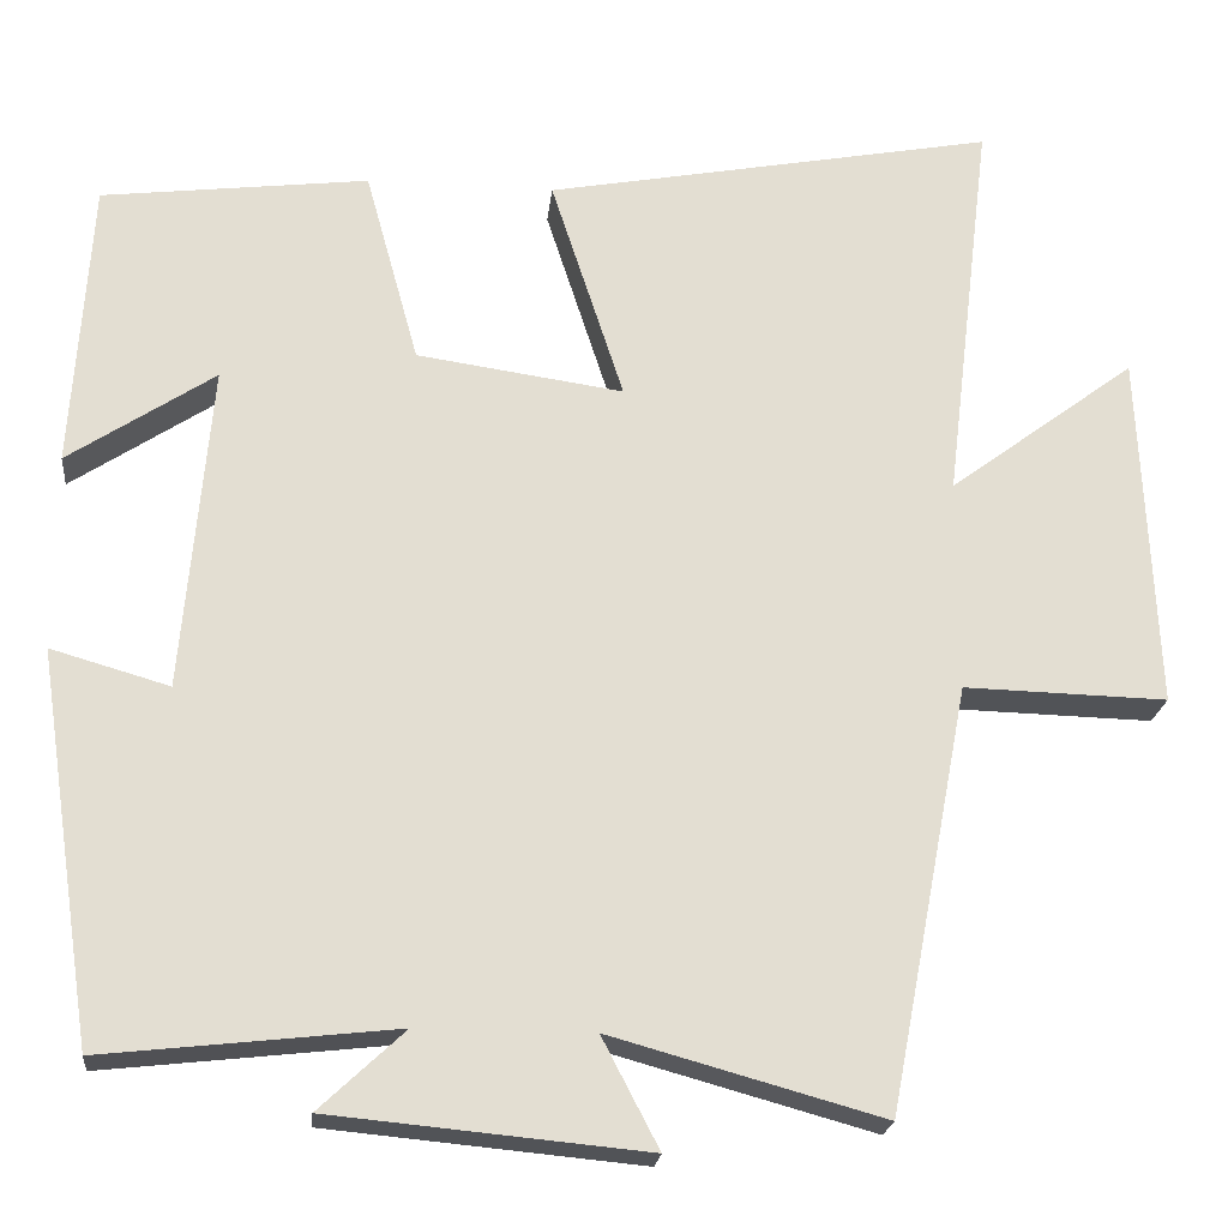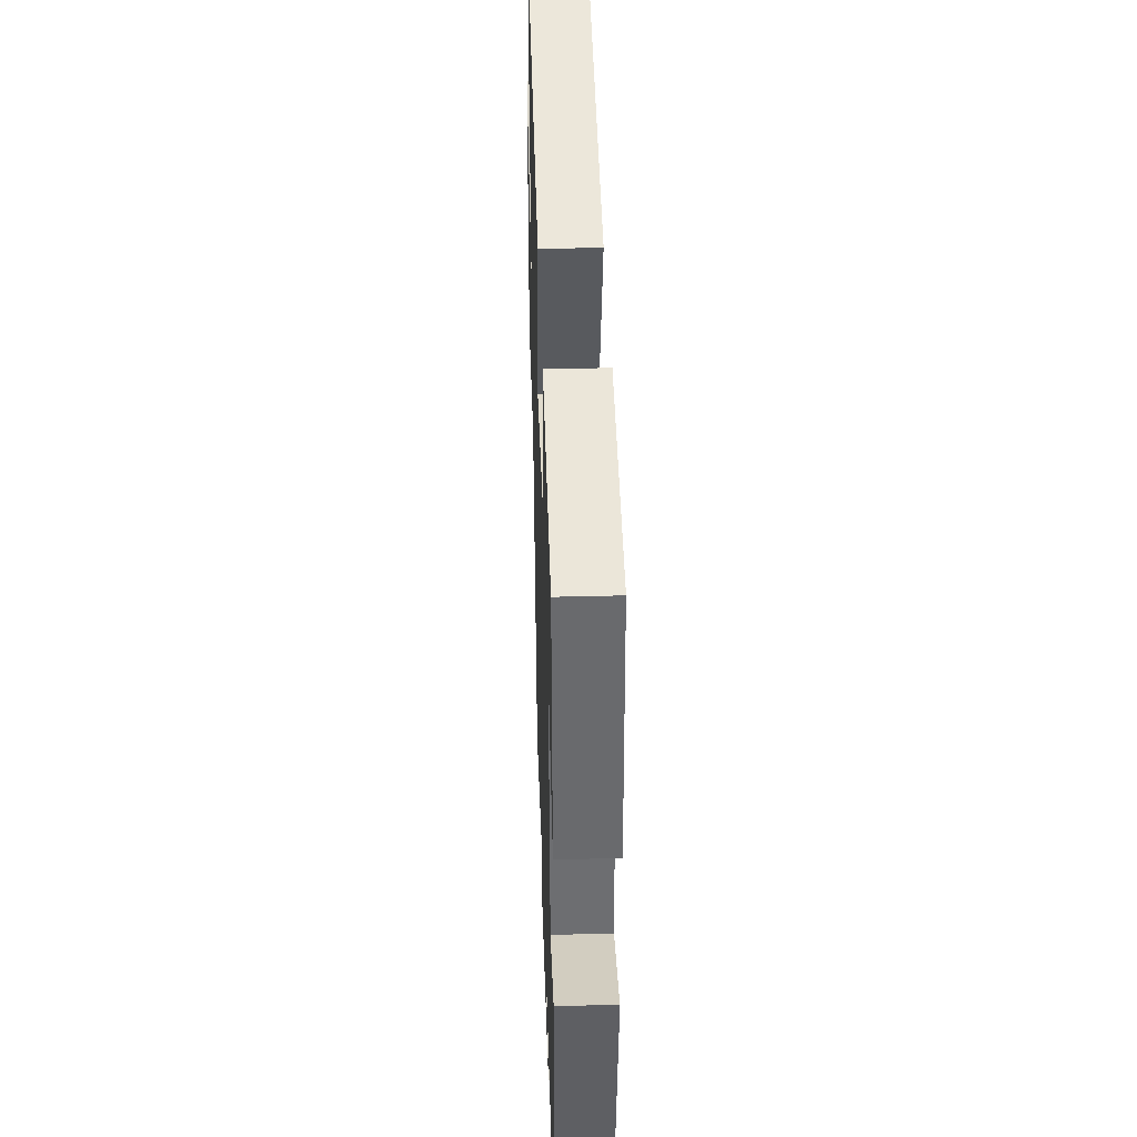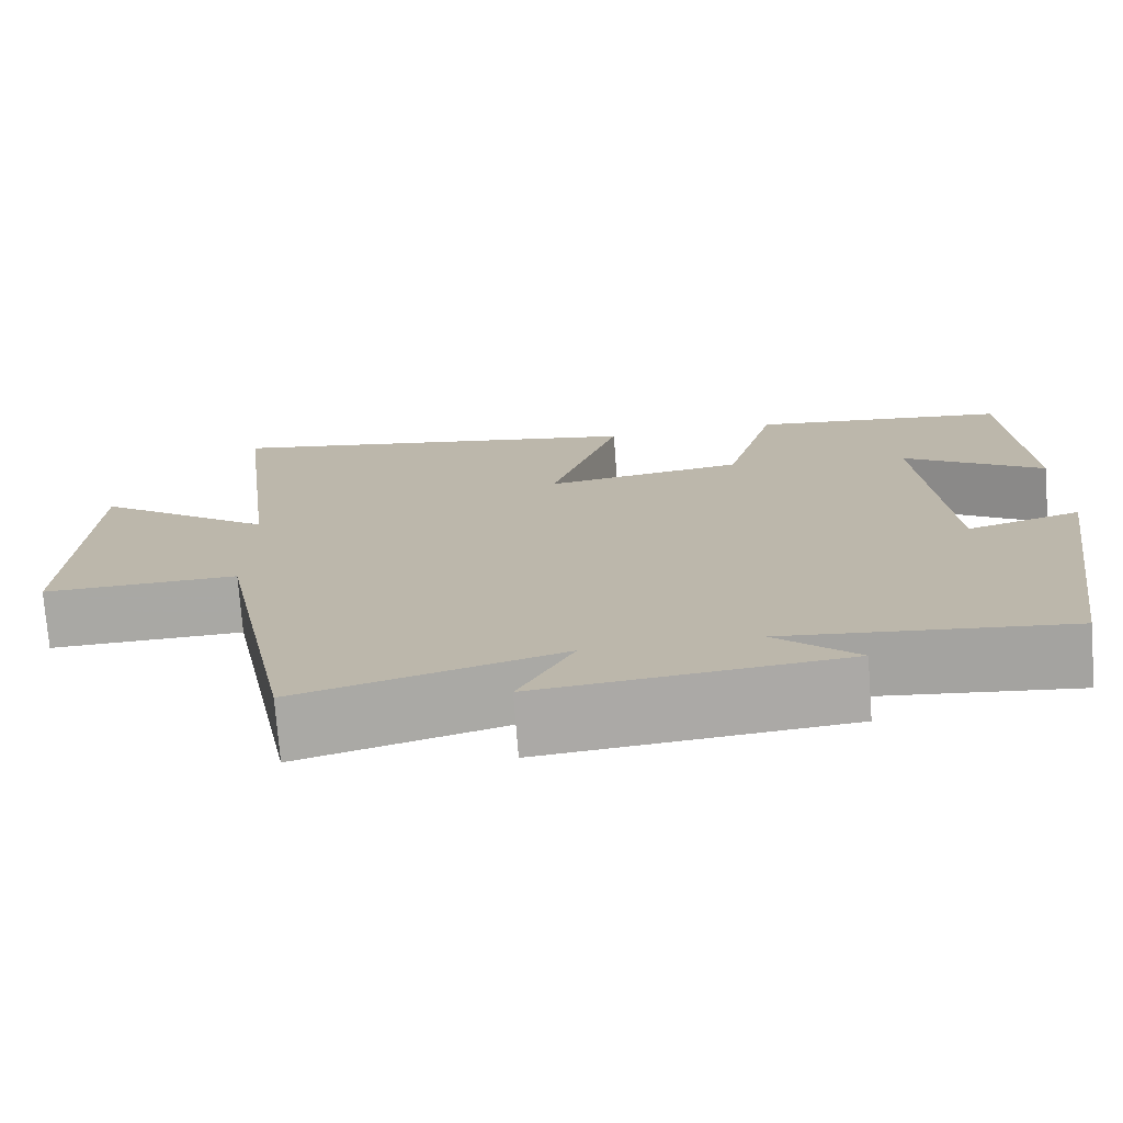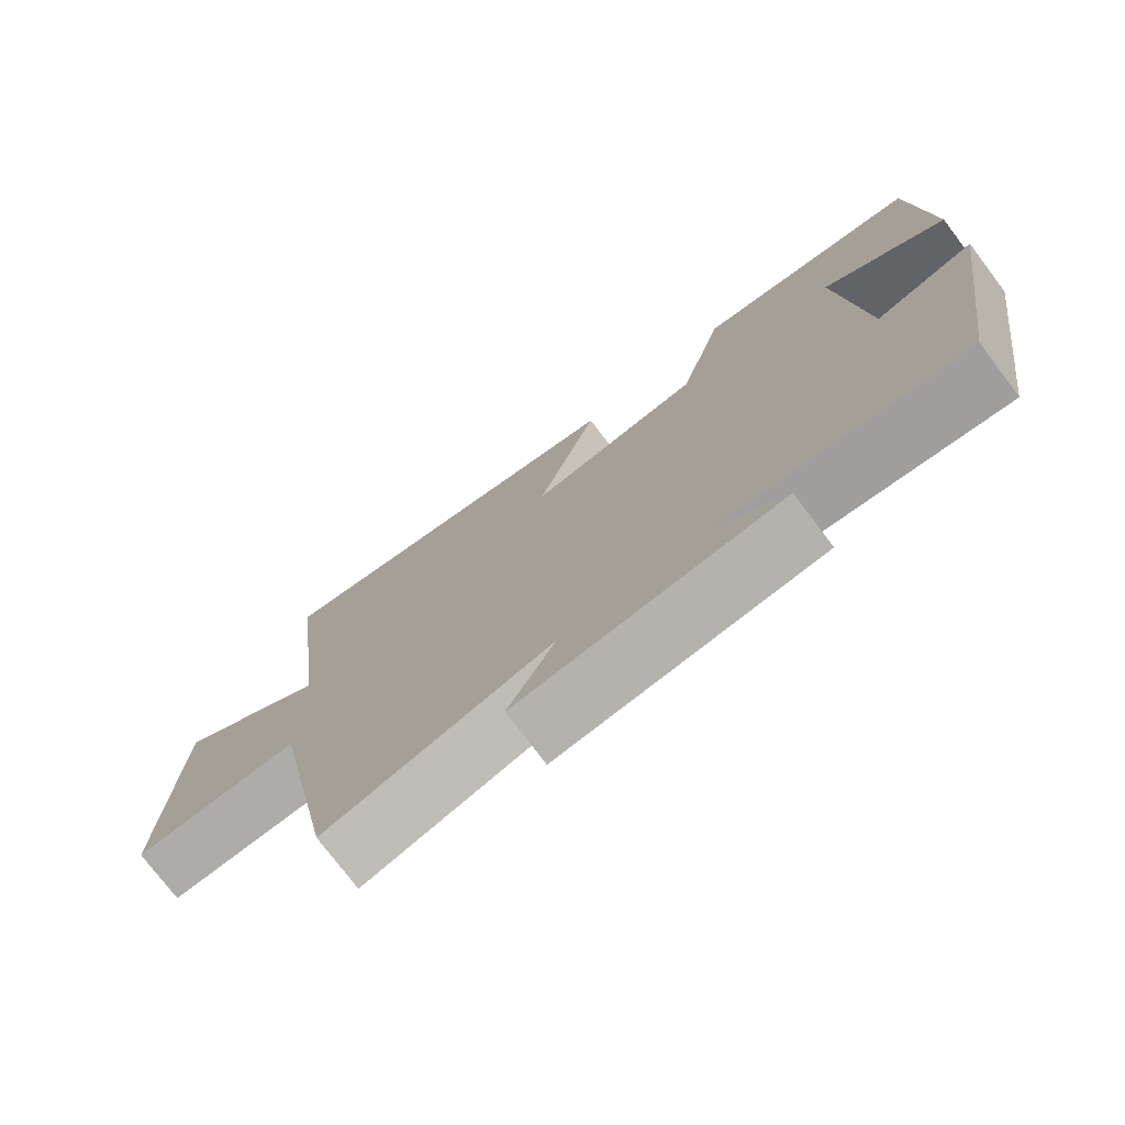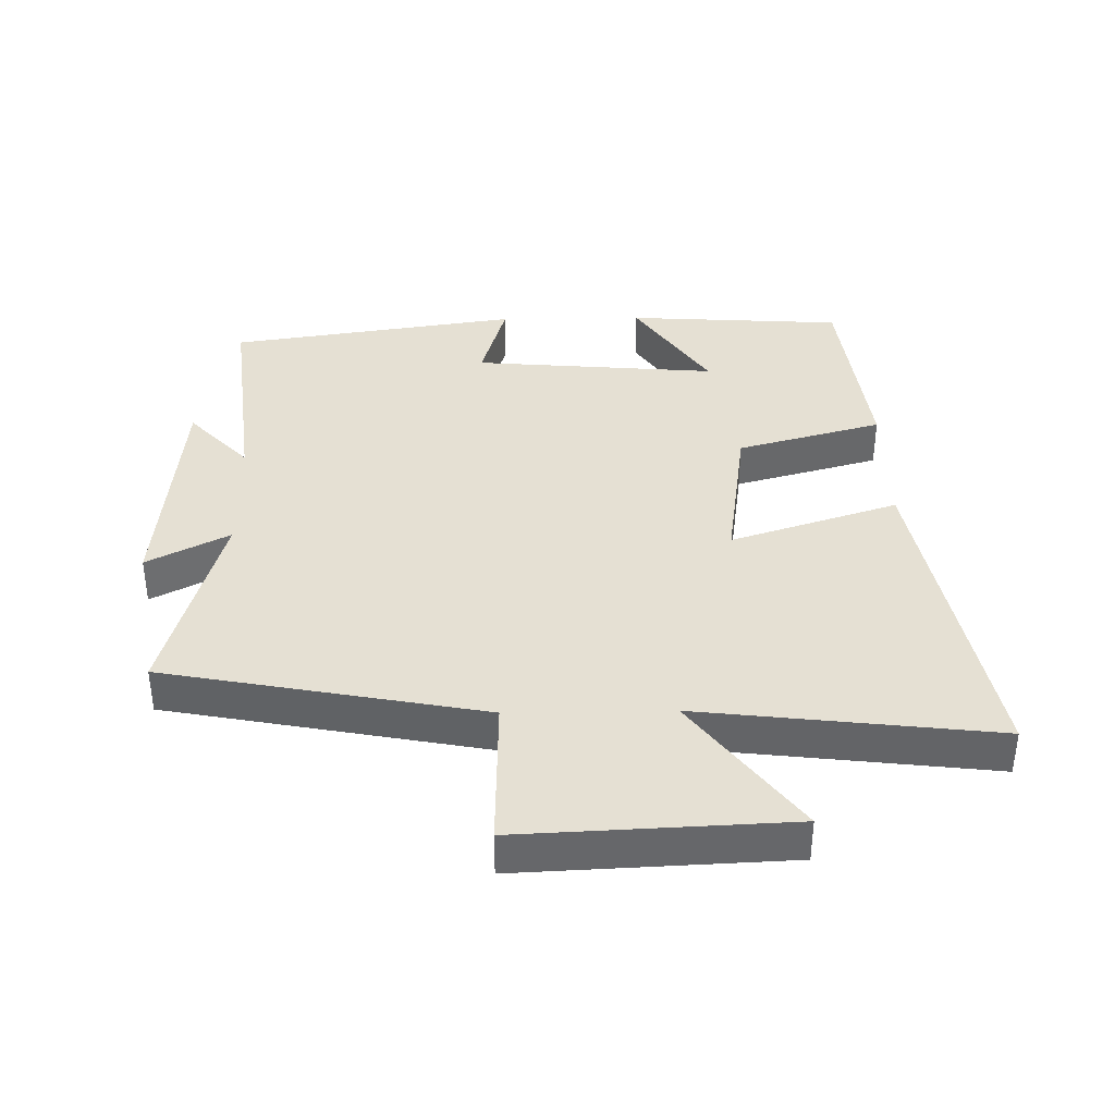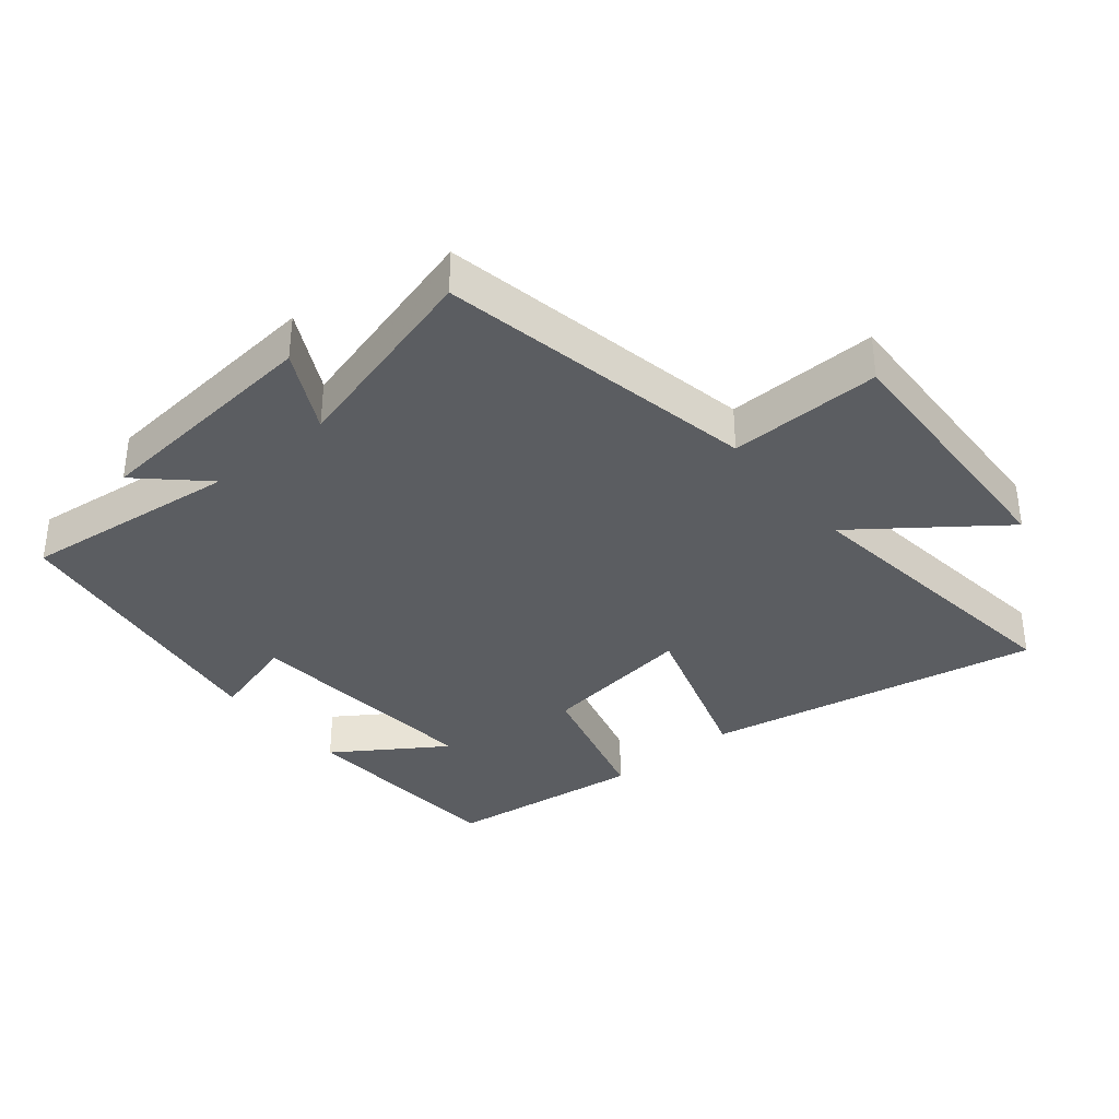
<metadata>
{"format":"obj","ext":"obj","renderer":"f3d","projection":"perspective","resolution":1024,"background":"white","views":[{"elev":-21.7,"azim":174.1,"up":"+Z"},{"elev":40.7,"azim":88.2,"up":"+Z"},{"elev":-74.7,"azim":4.4,"up":"+Z"},{"elev":-75.8,"azim":37.1,"up":"+Z"},{"elev":38.1,"azim":-91.0,"up":"+Y"},{"elev":-35.6,"azim":-140.5,"up":"+Y"}]}
</metadata>
<code>
v 0.479 0.07 0.463
v 0.5 0.07 0.131
v 0.333 0.07 0.242
v 0.365 0.07 -0.132
v 0.5 0.07 -0.093
v 0.434 0.07 -0.537
v 0.101 0.07 -0.5
v 0.198 0.07 -0.591
v -0.162 0.07 -0.625
v -0.097 0.07 -0.5
v -0.407 0.07 -0.586
v -0.5 0.07 -0.1
v -0.732 0.07 -0.106
v -0.714 0.07 0.304
v -0.5 0.07 0.144
v -0.554 0.07 0.596
v -0.04 0.07 0.5
v -0.123 0.07 0.244
v 0.113 0.07 0.278
v 0.174 0.07 0.5
v 0.479 0 0.463
v 0.5 0 0.131
v 0.333 0 0.242
v 0.365 0 -0.132
v 0.5 0 -0.093
v 0.434 0 -0.537
v 0.101 0 -0.5
v 0.198 0 -0.591
v -0.162 0 -0.625
v -0.097 0 -0.5
v -0.407 0 -0.586
v -0.5 0 -0.1
v -0.732 0 -0.106
v -0.714 0 0.304
v -0.5 0 0.144
v -0.554 0 0.596
v -0.04 0 0.5
v -0.123 0 0.244
v 0.113 0 0.278
v 0.174 0 0.5
f 19 20 1
f 15 16 17 18
f 15 18 19
f 12 13 14 15
f 10 11 12 15
f 10 15 19
f 7 8 9 10
f 7 10 19
f 4 5 6 7
f 3 4 7 19
f 1 2 3
f 1 3 19
f 21 40 39
f 38 37 36 35
f 39 38 35
f 35 34 33 32
f 35 32 31 30
f 39 35 30
f 30 29 28 27
f 39 30 27
f 27 26 25 24
f 39 27 24 23
f 23 22 21
f 39 23 21
f 1 21 22 2
f 2 22 23 3
f 3 23 24 4
f 4 24 25 5
f 5 25 26 6
f 6 26 27 7
f 7 27 28 8
f 8 28 29 9
f 9 29 30 10
f 10 30 31 11
f 11 31 32 12
f 12 32 33 13
f 13 33 34 14
f 14 34 35 15
f 15 35 36 16
f 16 36 37 17
f 17 37 38 18
f 18 38 39 19
f 19 39 40 20
f 20 40 21 1

</code>
